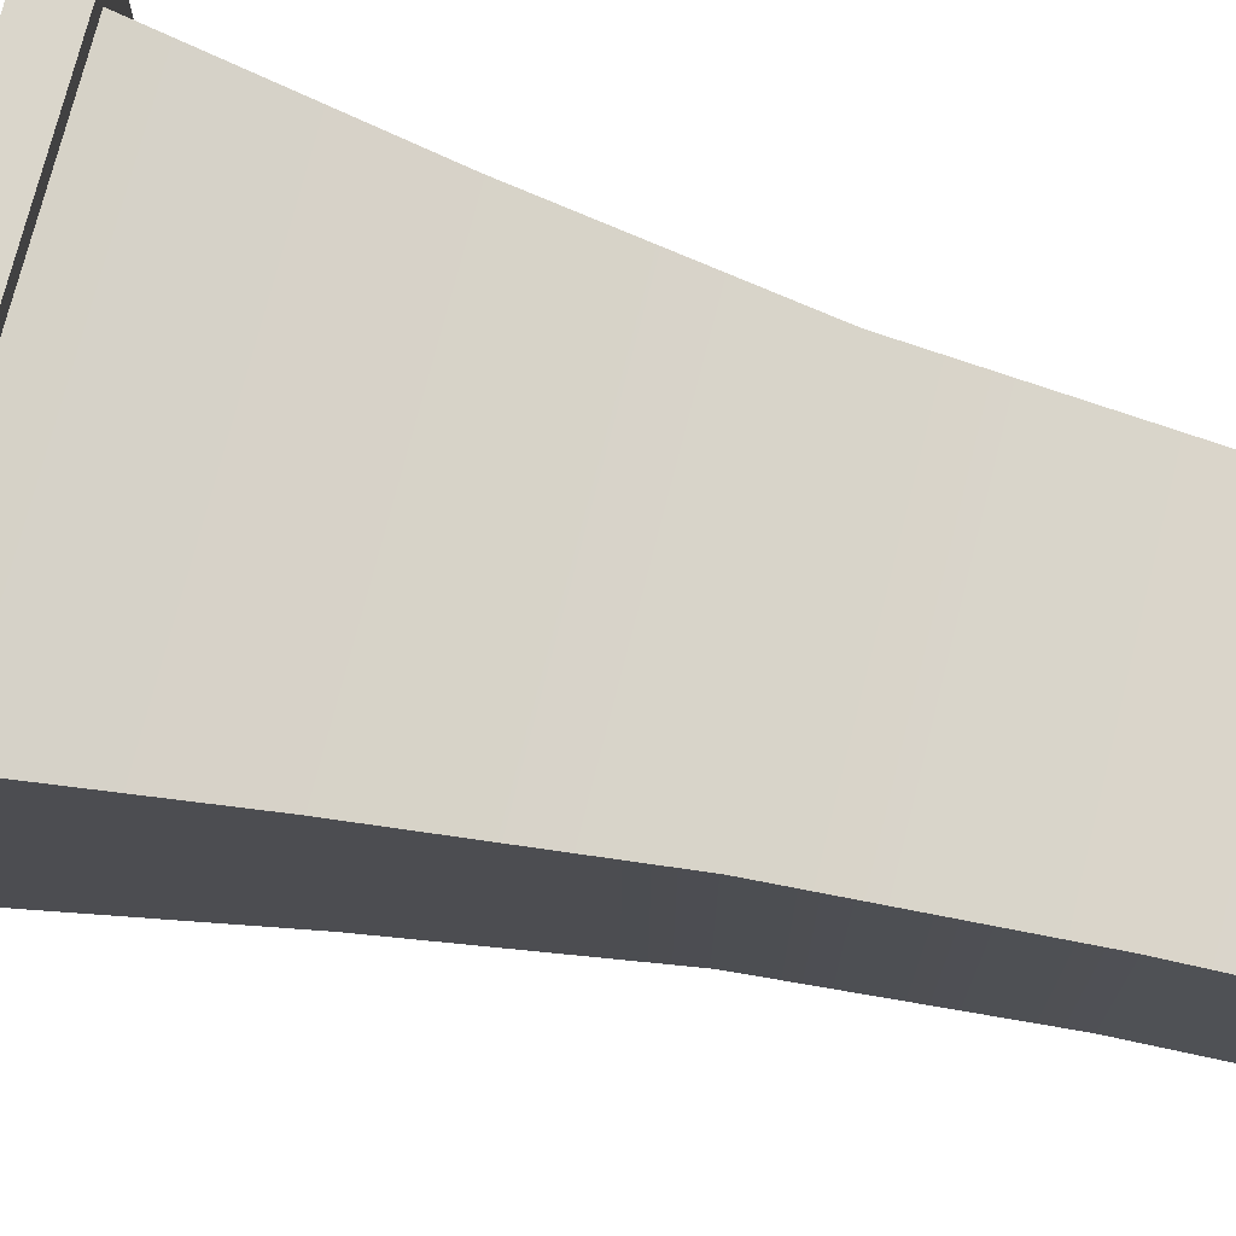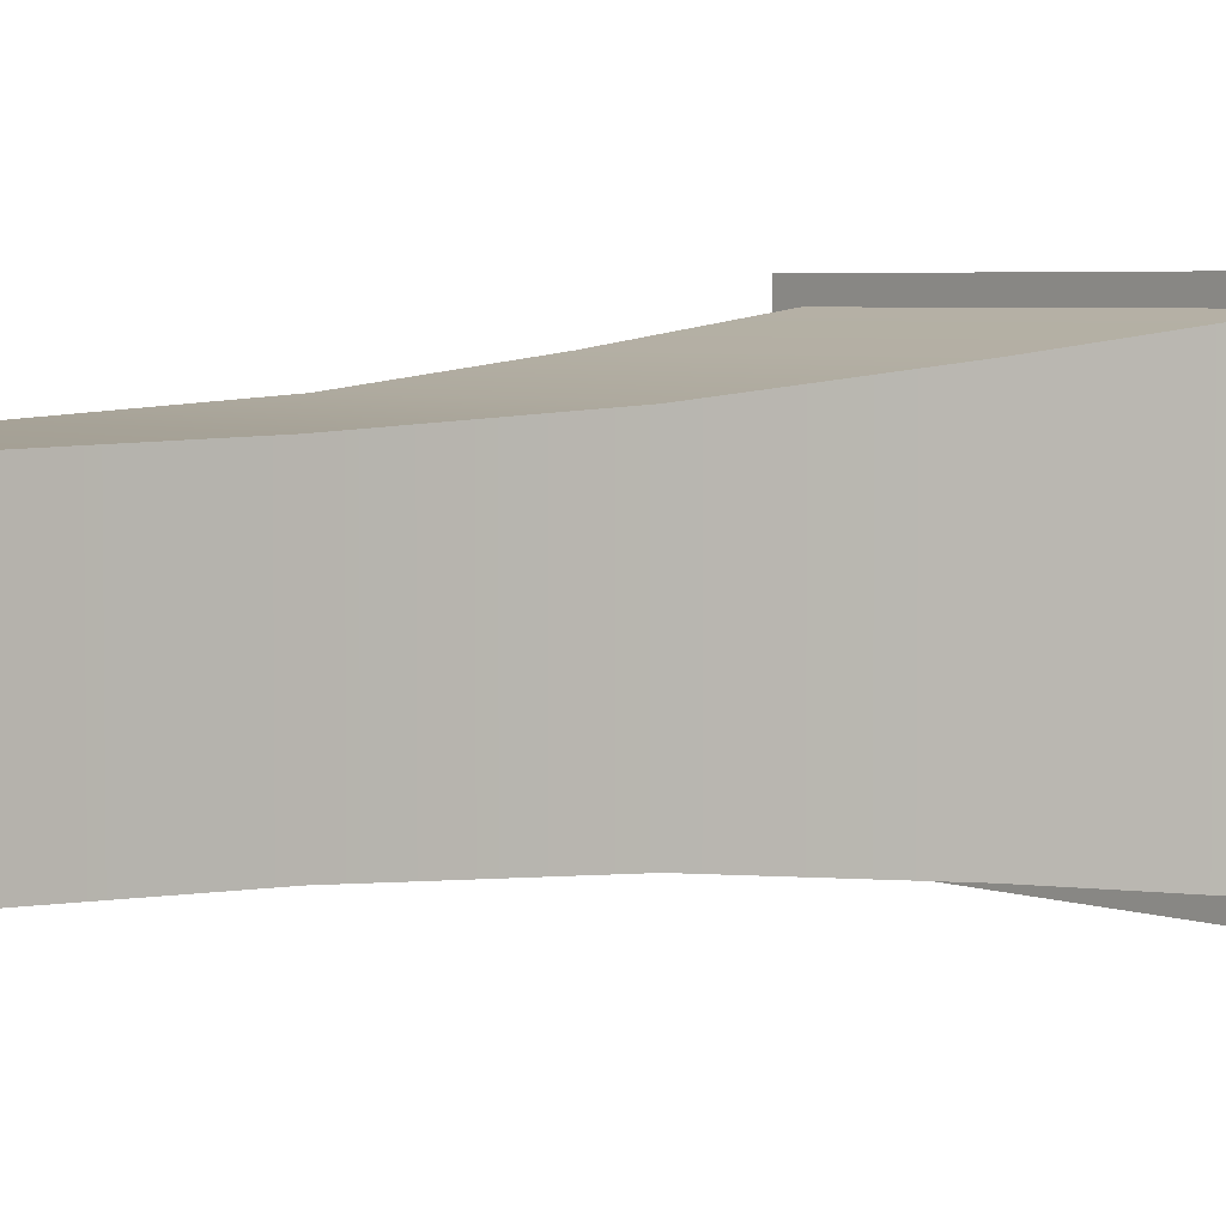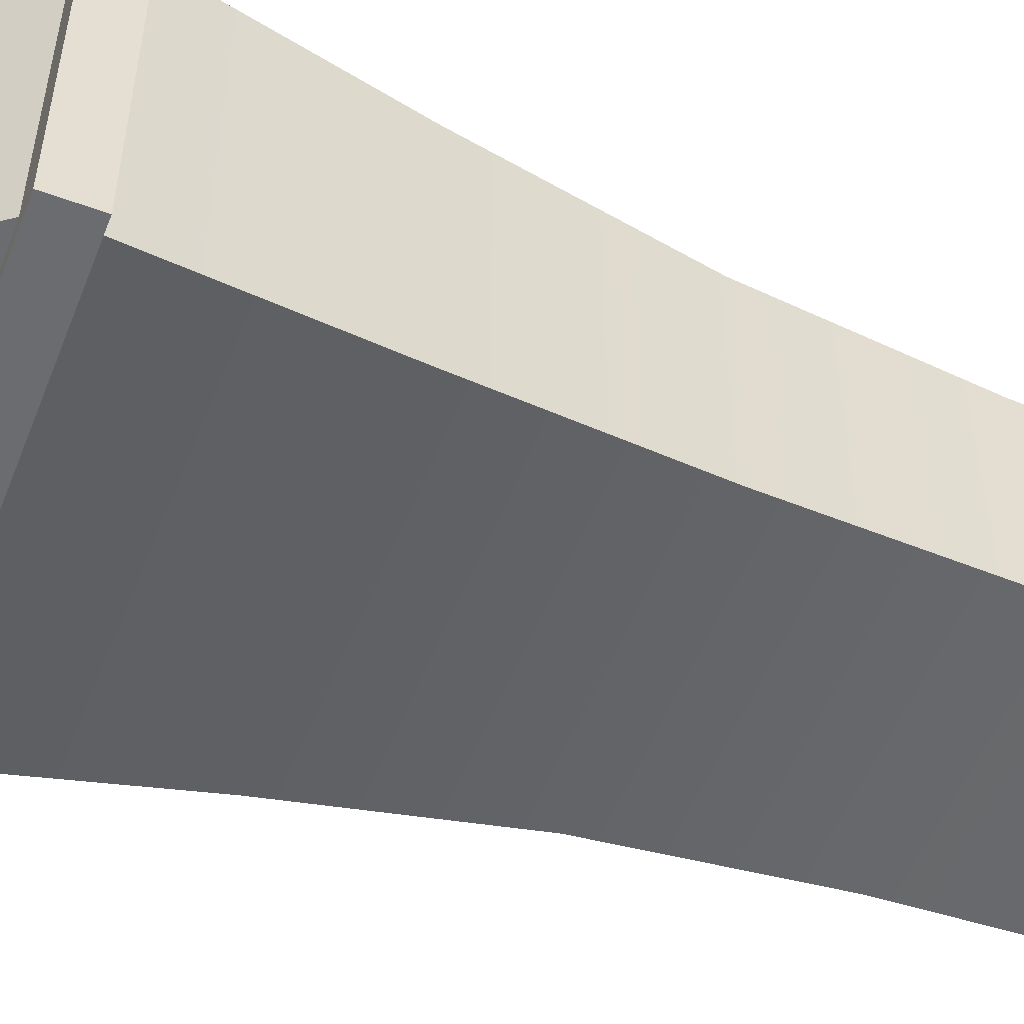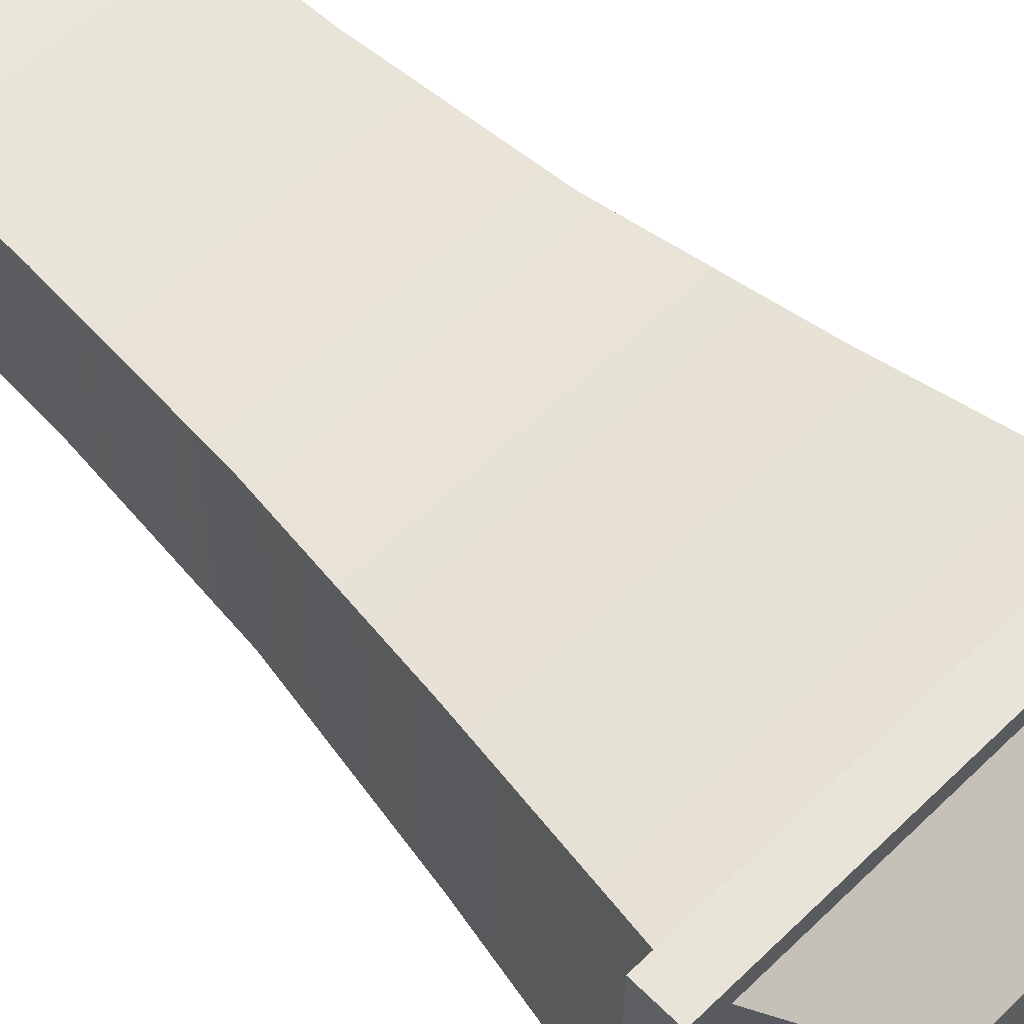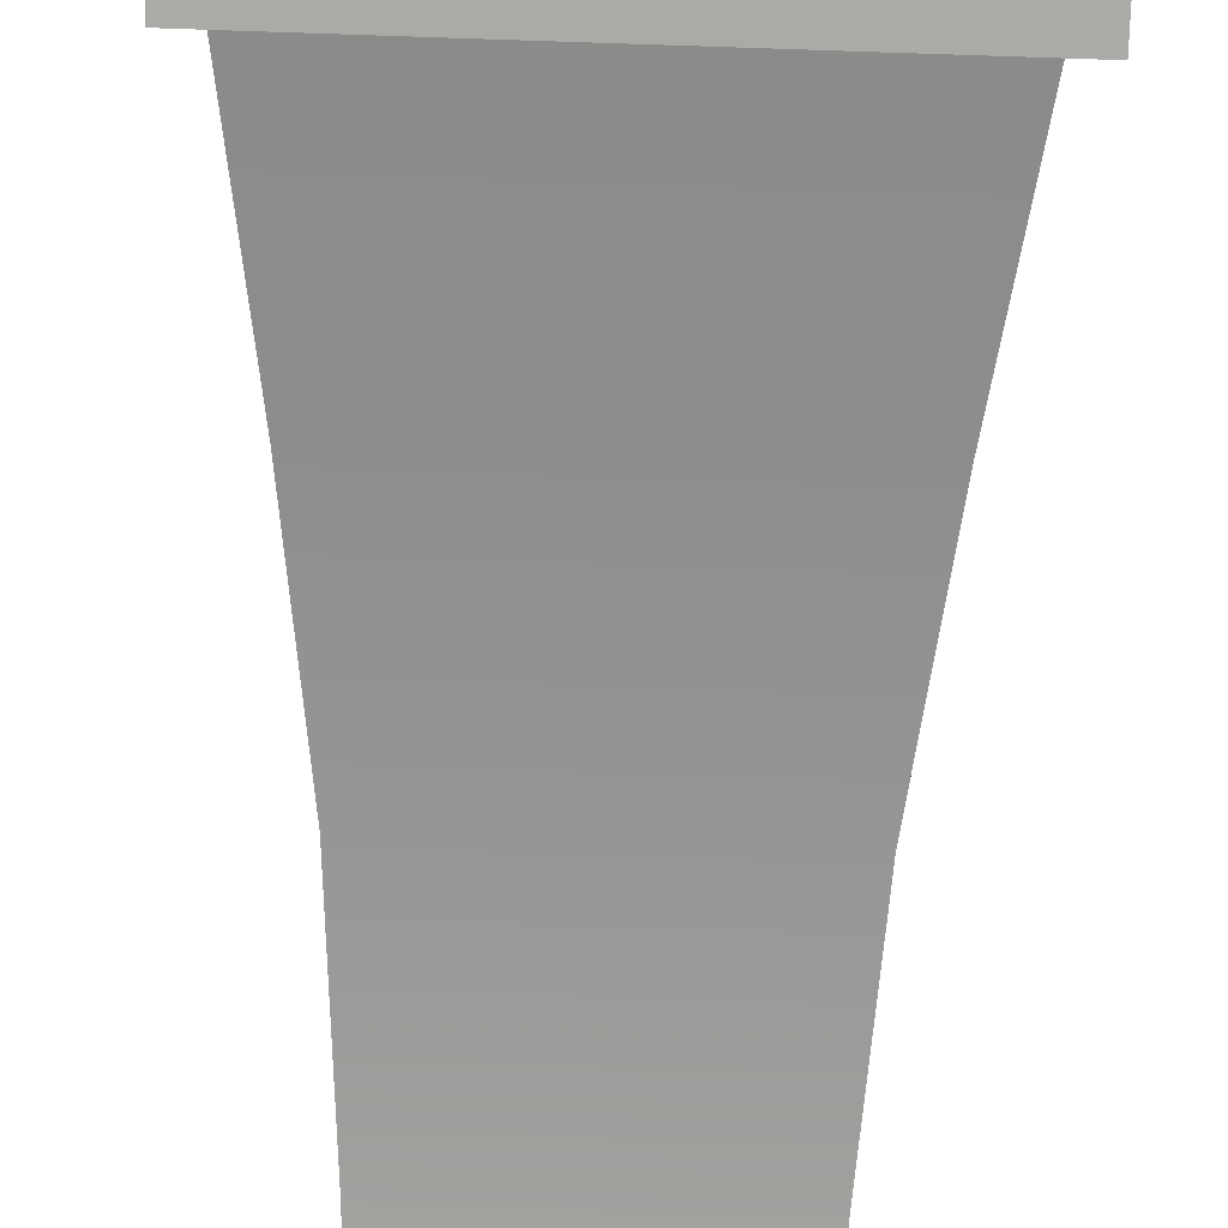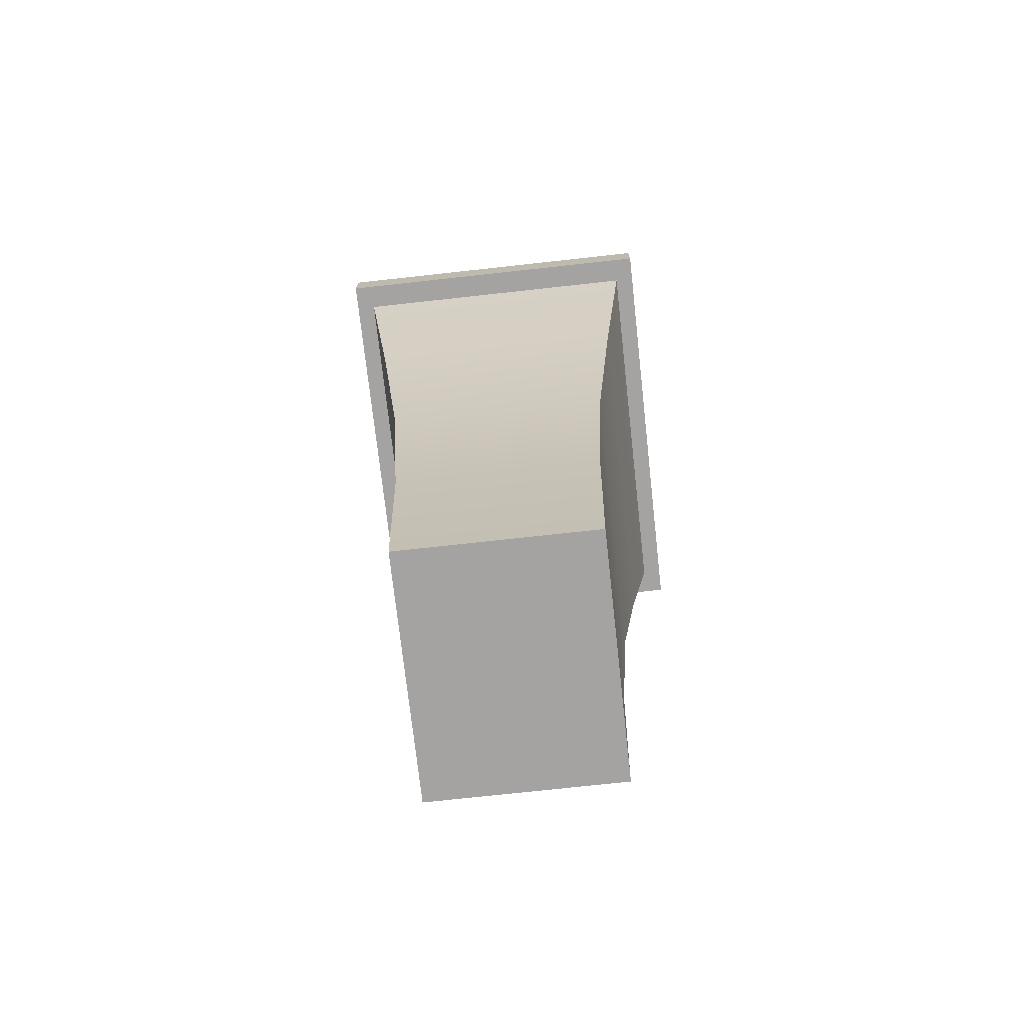
<metadata>
{"format":"obj","ext":"obj","renderer":"f3d","projection":"perspective","resolution":1024,"background":"white","views":[{"elev":73.8,"azim":-75.8,"up":"+Z"},{"elev":4.3,"azim":50.1,"up":"+Z"},{"elev":-53.7,"azim":-111.3,"up":"+Z"},{"elev":60.0,"azim":135.4,"up":"+Z"},{"elev":-76.0,"azim":178.1,"up":"+Z"},{"elev":-73.1,"azim":-83.7,"up":"+Y"}]}
</metadata>
<code>
v  -14 0 9.958
v  -14 0 -11.33
v  13.02 0 -11.33
v  13.02 0 9.958
v  -13.62 103.4 11.24
v  12.63 103.4 11.24
v  10.26 107.4 -16.97
v  -10.67 107.4 -16.97
v  13.68 22 10.48
v  15.14 44.01 11.63
v  -16.13 44.01 11.63
v  -14.67 22 10.48
v  13.68 22 -11.86
v  15.14 44.01 -13.01
v  -14.67 22 -11.86
v  -16.13 44.01 -13.01
v  -22.28 88.01 16.48
v  21.3 88.01 16.48
v  24.18 88.01 18.67
v  -25.16 88.01 18.67
v  21.3 88.01 -17.86
v  24.18 88.01 -20.05
v  -22.28 88.01 -17.86
v  -25.16 88.01 -20.05
v  24.18 92.71 18.67
v  -25.16 92.71 18.67
v  24.18 92.71 -20.05
v  -25.16 92.71 -20.05
v  20.13 92.71 15.6
v  -21.12 92.71 15.6
v  20.13 92.71 -16.97
v  -21.12 92.71 -16.97
v  17.97 66.01 13.86
v  -18.95 66.01 13.86
v  17.97 66.01 -15.23
v  -18.95 66.01 -15.23
g Dustbin2
f 1 2 3 4
f 5 6 7 8
f 9 10 11 12
f 13 14 10 9
f 15 16 14 13
f 12 11 16 15
f 17 18 19 20
f 18 21 22 19
f 21 23 24 22
f 23 17 20 24
f 20 19 25 26
f 19 22 27 25
f 22 24 28 27
f 24 20 26 28
f 26 25 29 30
f 25 27 31 29
f 27 28 32 31
f 28 26 30 32
f 30 29 6 5
f 29 31 7 6
f 31 32 8 7
f 32 30 5 8
f 33 18 17 34
f 10 33 34 11
f 12 1 4 9
f 35 21 18 33
f 14 35 33 10
f 9 4 3 13
f 36 23 21 35
f 16 36 35 14
f 13 3 2 15
f 34 17 23 36
f 11 34 36 16
f 15 2 1 12

</code>
